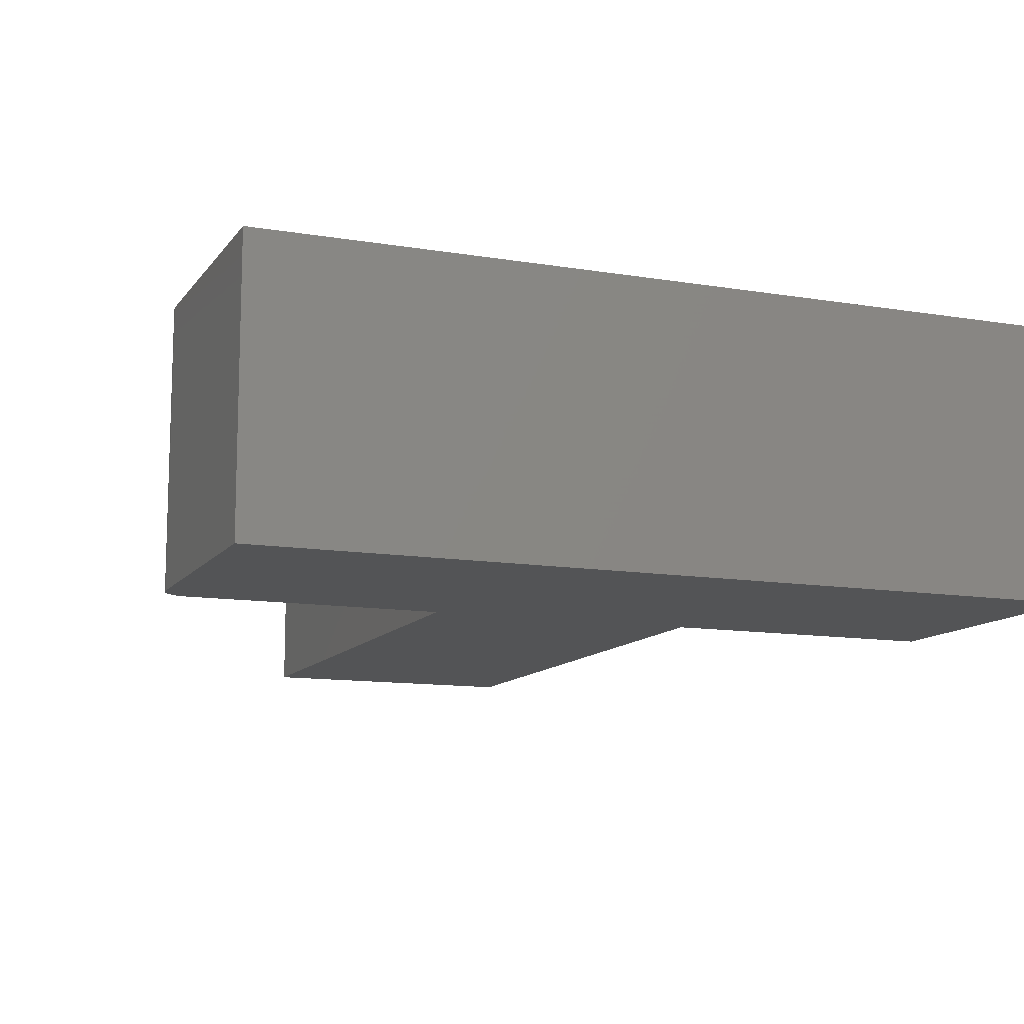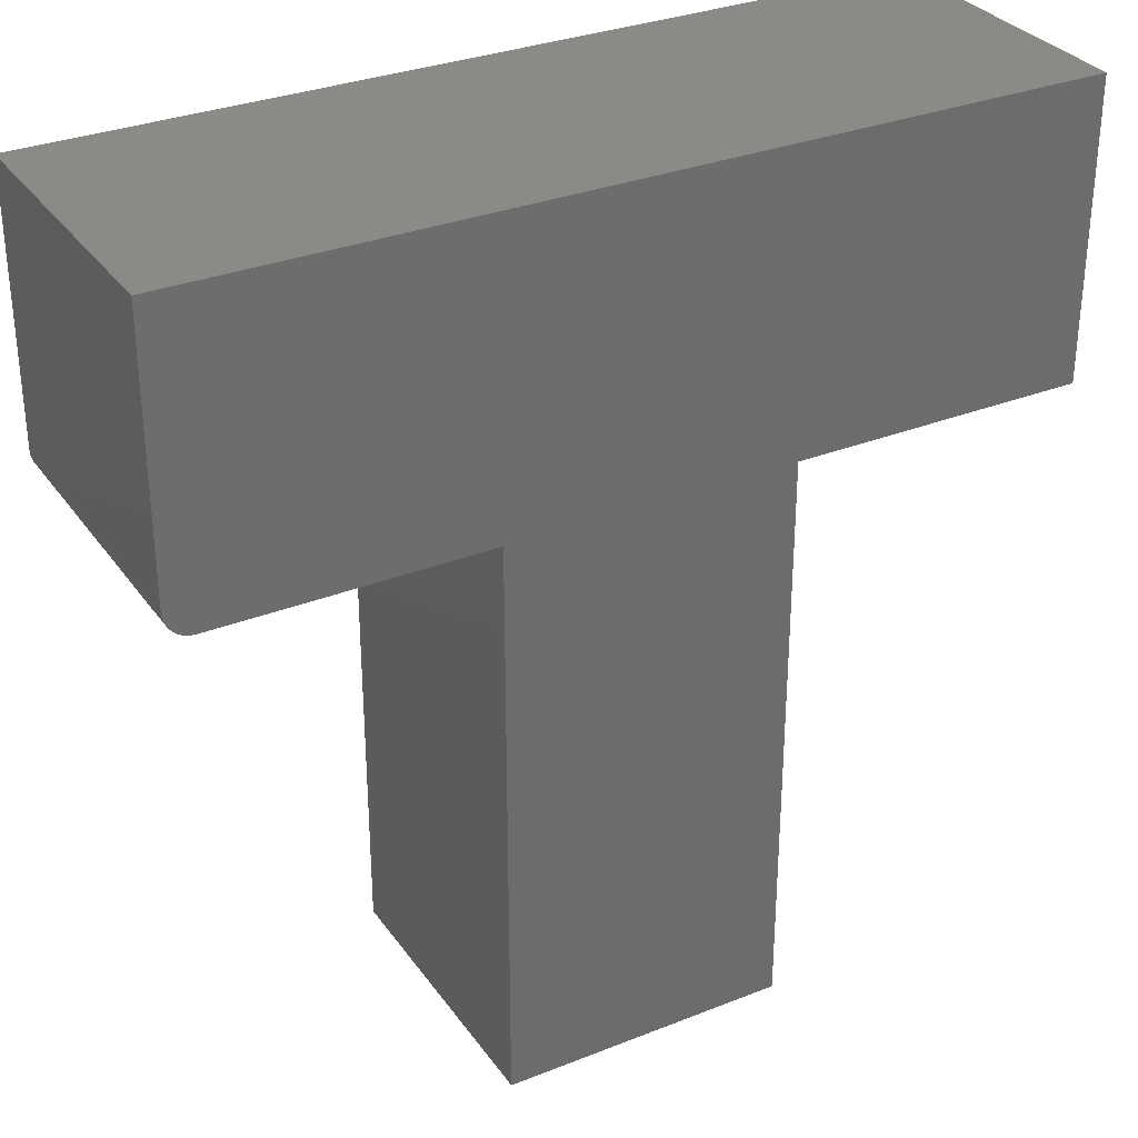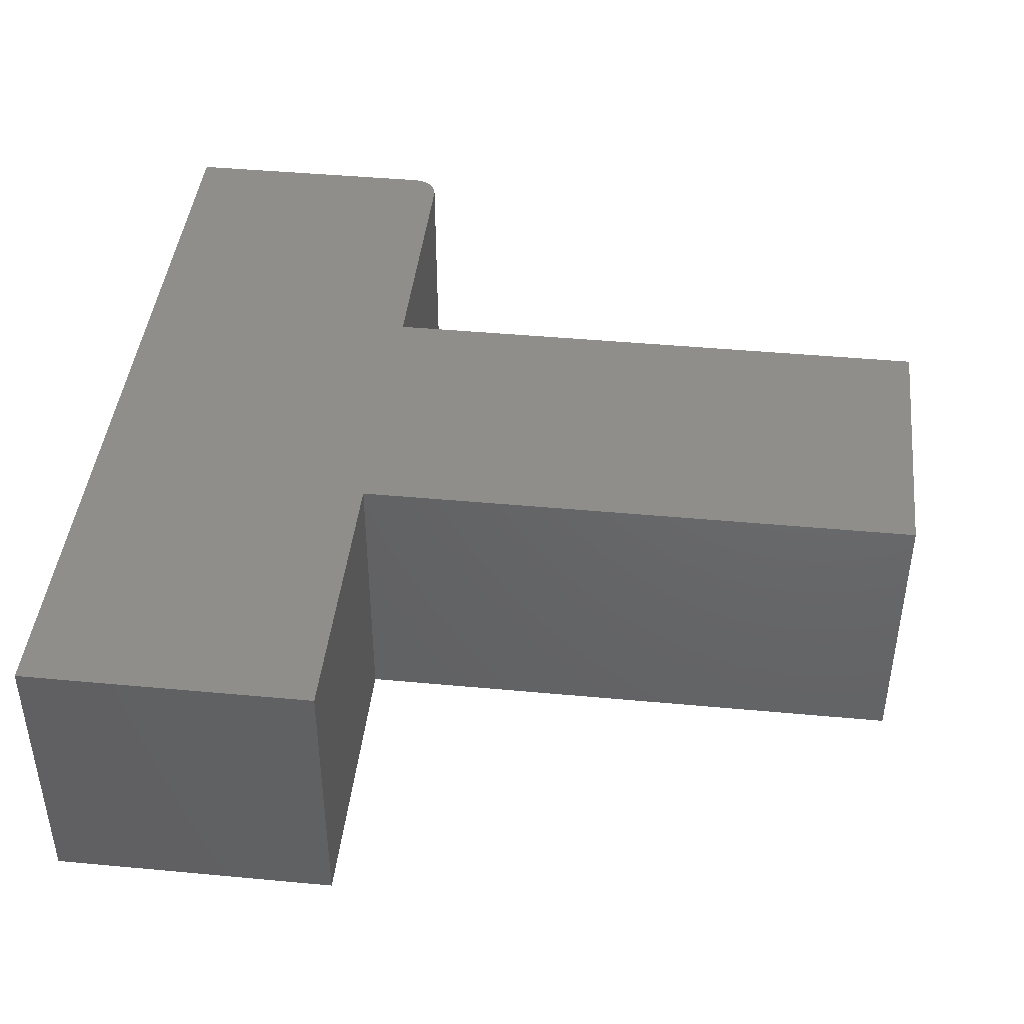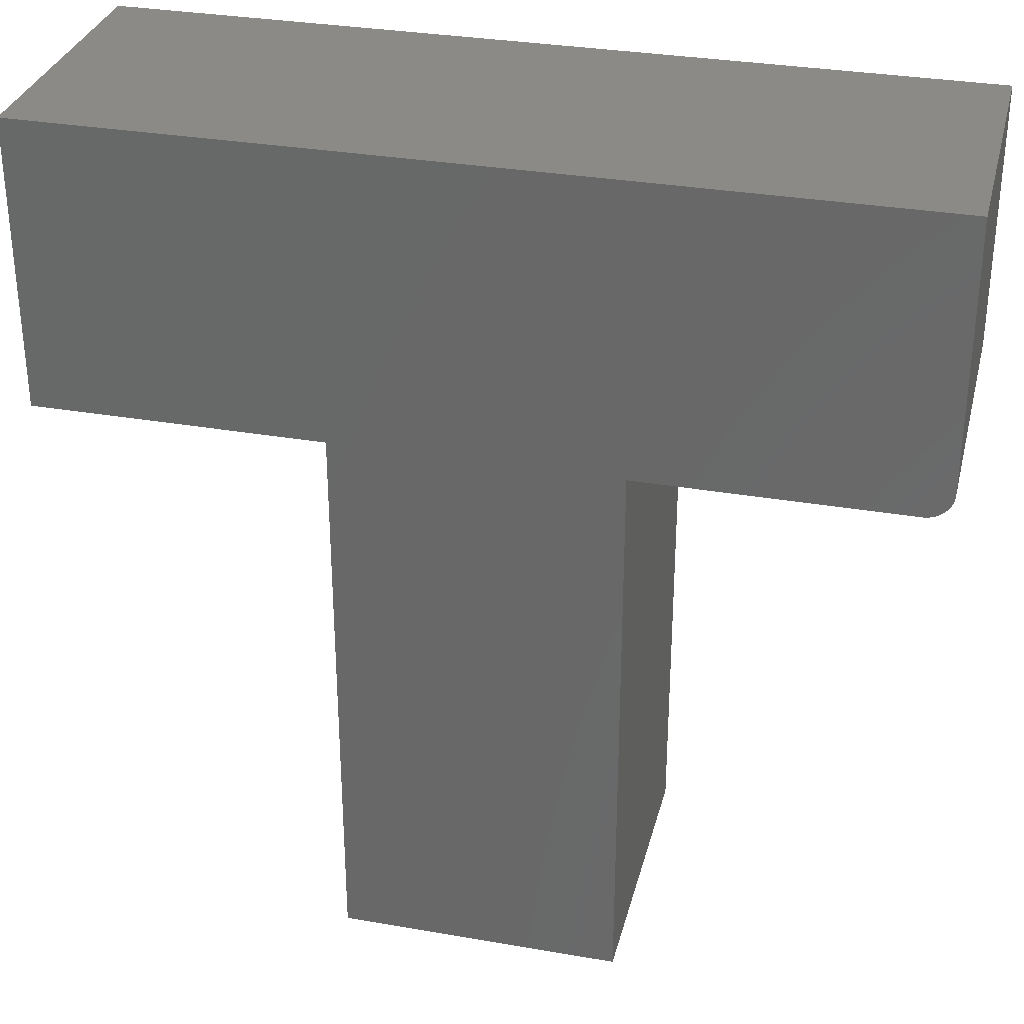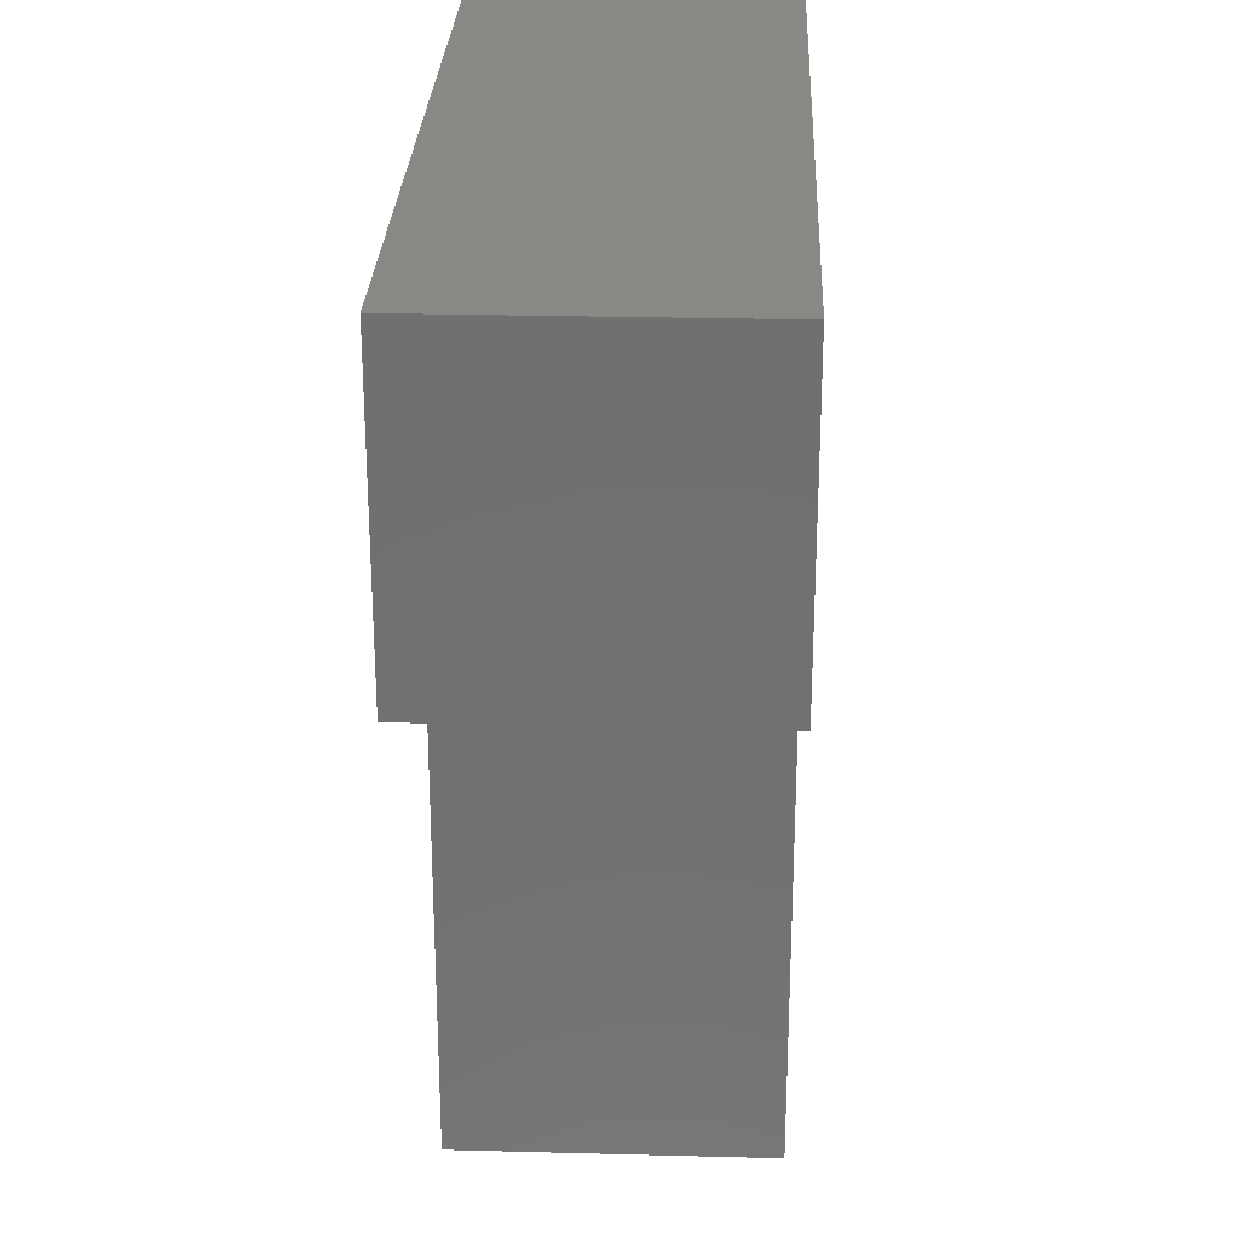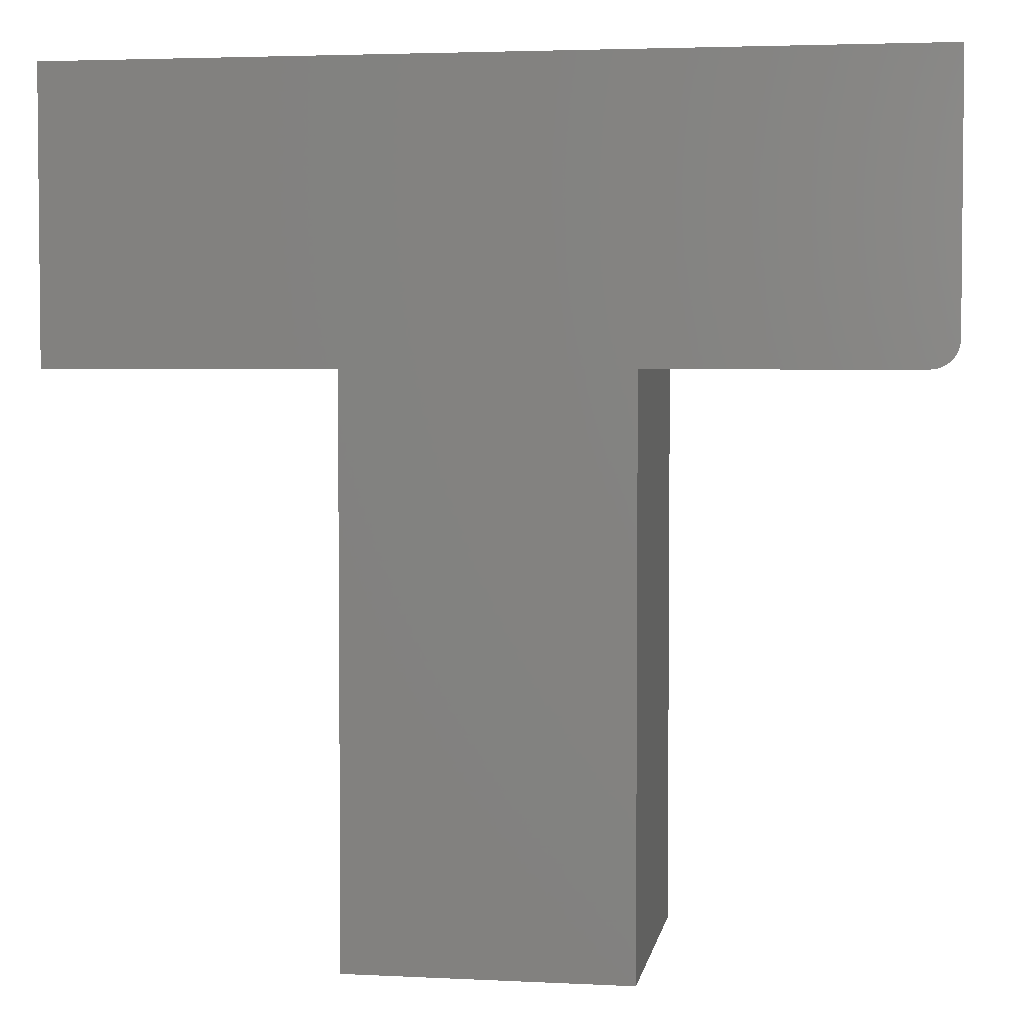
<metadata>
{"format":"stl","ext":"stl","renderer":"f3d","projection":"perspective","resolution":1024,"background":"white","views":[{"elev":-11.7,"azim":-21.9,"up":"+Y"},{"elev":31.6,"azim":-29.3,"up":"+Z"},{"elev":43.3,"azim":96.3,"up":"+Y"},{"elev":31.8,"azim":-166.2,"up":"+Z"},{"elev":27.1,"azim":92.3,"up":"+Z"},{"elev":3.5,"azim":-170.5,"up":"+Z"}]}
</metadata>
<code>
# stl→obj: 32 verts, 60 faces
v -0.4115 -0.25 -0.2461
v -0.4201 -0.25 -0.2355
v -0.4179 -0.25 -0.2396
v -0.415 -0.25 -0.2431
v 0.3281 -0.25 0.002632
v -0.4219 -0.25 0.002632
v -0.4219 -0.25 -0.2266
v -0.4214 -0.25 -0.2311
v 0.3281 -0.25 -0.25
v -0.4074 -0.25 -0.2482
v -0.403 -0.25 -0.2495
v -0.3984 -0.25 -0.25
v -0.1692 -0.25 -0.25
v 0.07549 -0.25 -0.25
v -0.1692 -0.25 -0.7474
v 0.07549 -0.25 -0.7474
v -0.4179 7.975e-19 -0.2396
v -0.4201 9.022e-19 -0.2355
v -0.4115 7.975e-19 -0.2461
v -0.415 7.621e-19 -0.2431
v 0.3281 5.566e-17 0.002632
v 0.3281 4.163e-17 -0.25
v -0.4214 1.072e-18 -0.2311
v -0.4219 1.301e-18 -0.2266
v -0.4219 1.402e-17 0.002632
v 0.07549 2.761e-17 -0.25
v -0.1692 1.402e-17 -0.25
v -0.3984 1.301e-18 -0.25
v -0.403 1.072e-18 -0.2495
v -0.4074 9.022e-19 -0.2482
v -0.1692 -1.359e-17 -0.7474
v 0.07549 -3.081e-33 -0.7474
f 1 2 3
f 1 3 4
f 5 6 7
f 5 7 8
f 5 8 9
f 8 2 1
f 8 1 10
f 8 10 11
f 8 11 12
f 8 12 13
f 8 13 14
f 8 14 9
f 15 16 13
f 13 16 14
f 17 18 19
f 20 17 19
f 21 22 23
f 21 23 24
f 21 24 25
f 23 22 26
f 23 26 27
f 23 27 28
f 23 28 29
f 23 29 30
f 23 30 19
f 23 19 18
f 31 27 32
f 32 27 26
f 6 25 7
f 7 25 24
f 12 28 13
f 13 28 27
f 28 12 29
f 29 12 11
f 29 11 30
f 30 11 10
f 30 10 19
f 19 10 1
f 19 1 20
f 20 1 4
f 20 4 17
f 17 4 3
f 17 3 18
f 18 3 2
f 18 2 23
f 23 2 8
f 23 8 24
f 24 8 7
f 5 21 6
f 6 21 25
f 9 22 5
f 5 22 21
f 14 26 9
f 9 26 22
f 16 32 14
f 14 32 26
f 31 32 15
f 15 32 16
f 13 27 15
f 15 27 31

</code>
